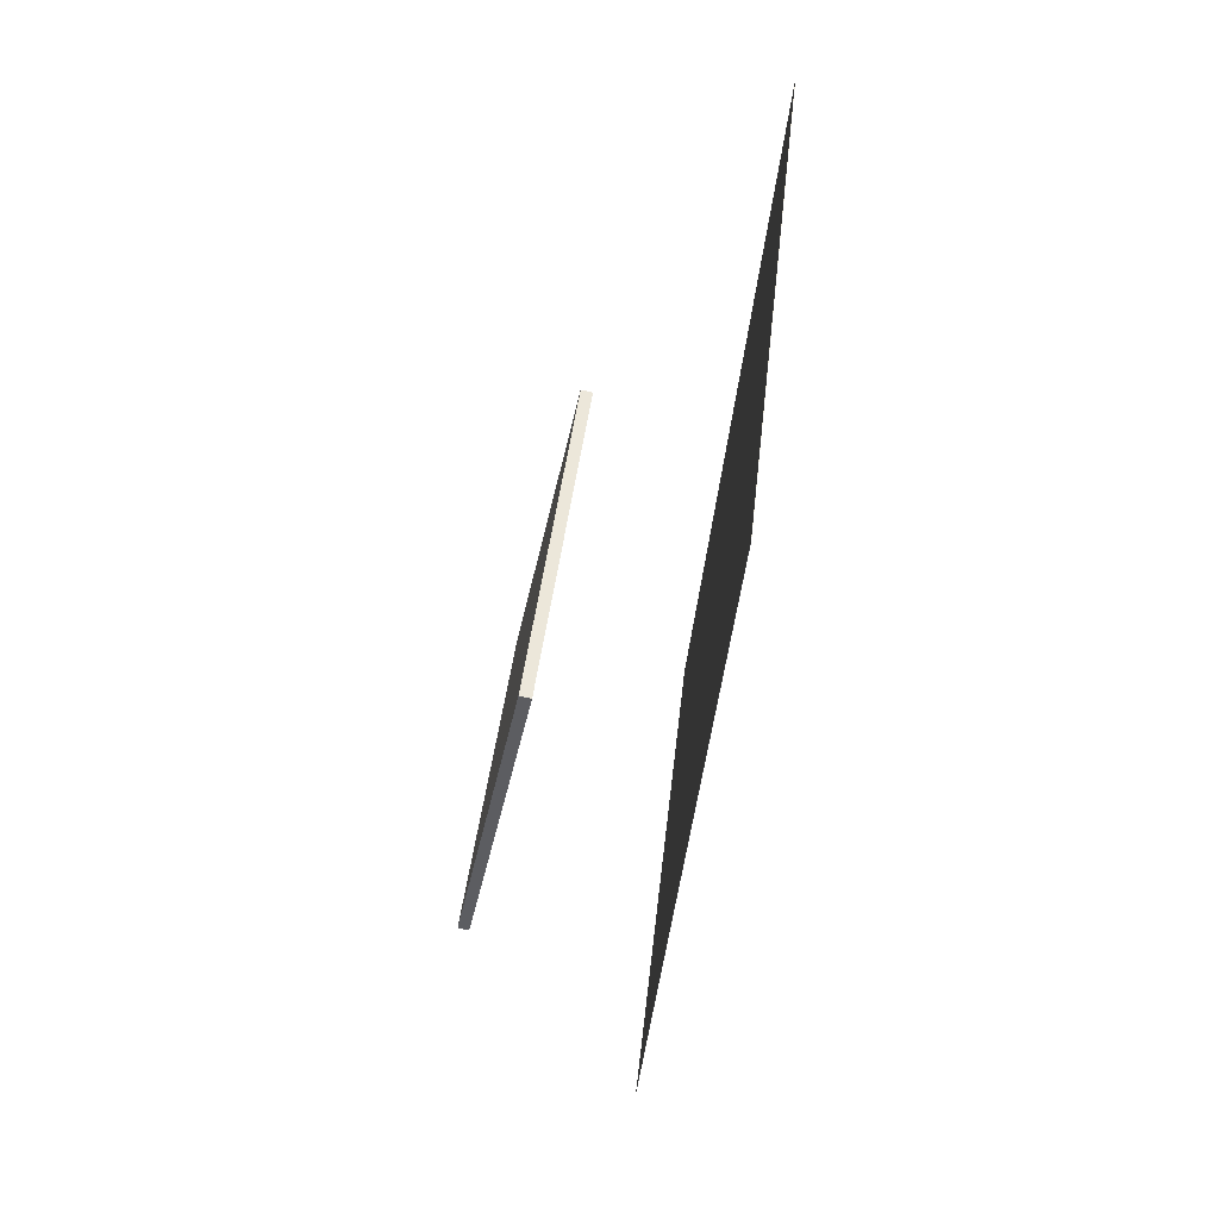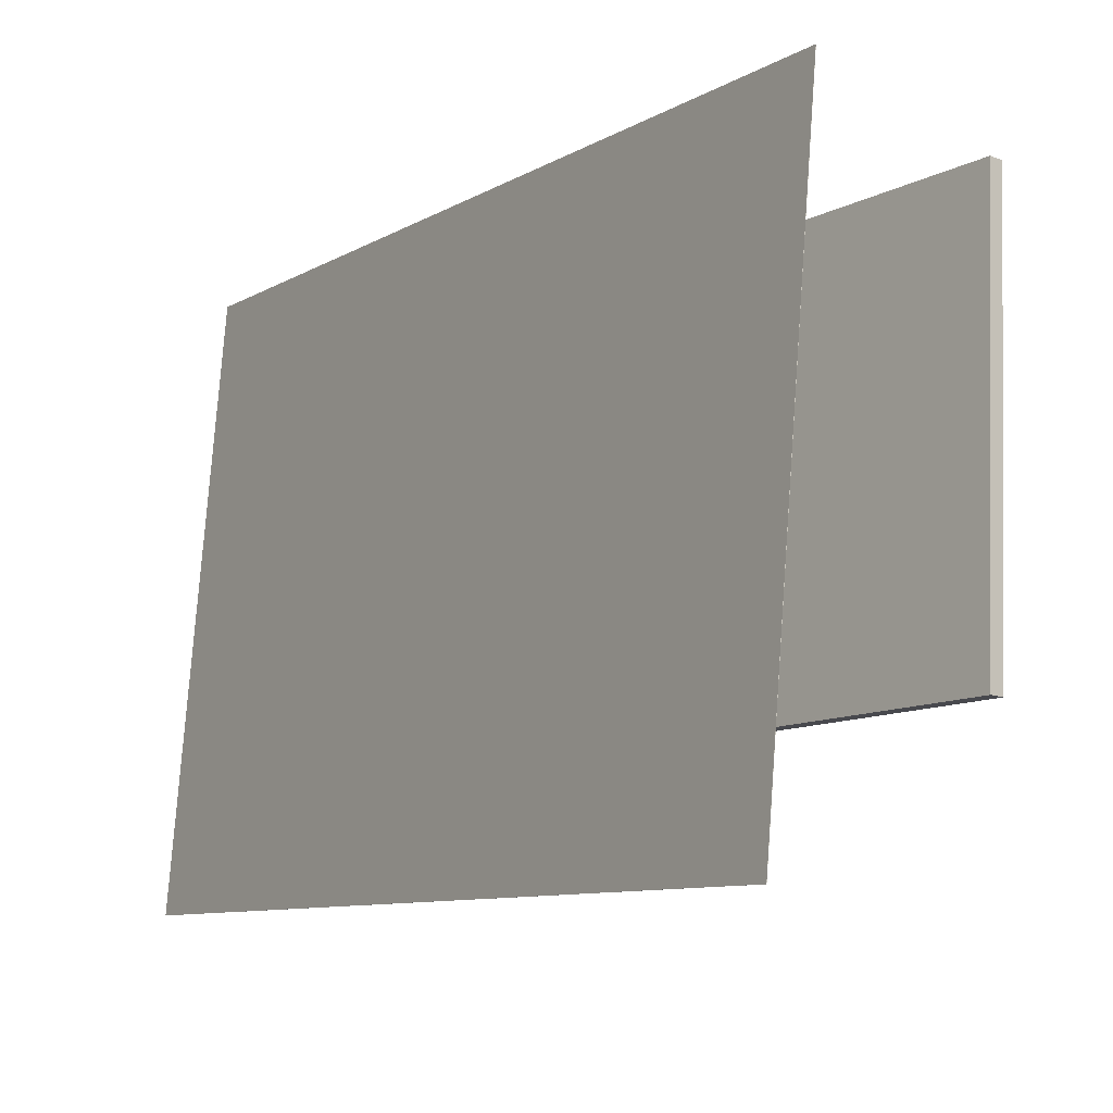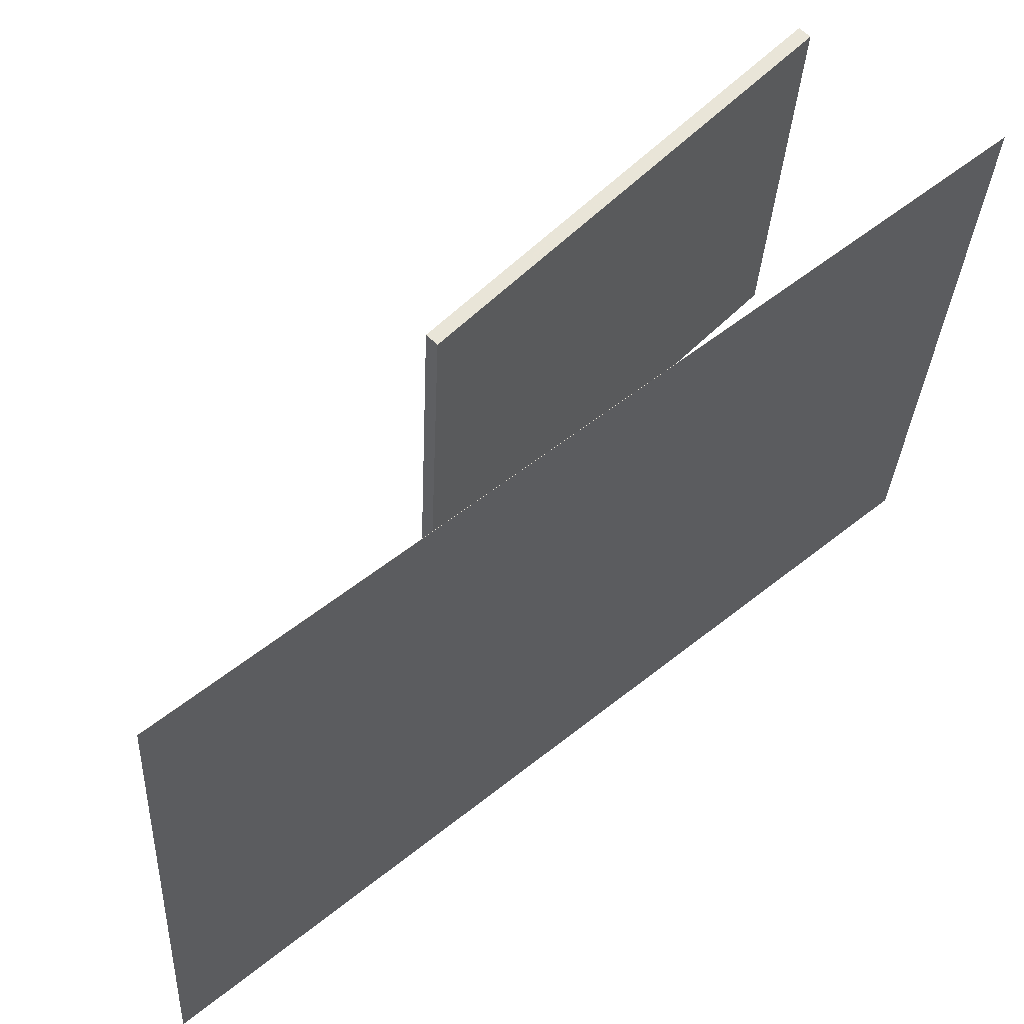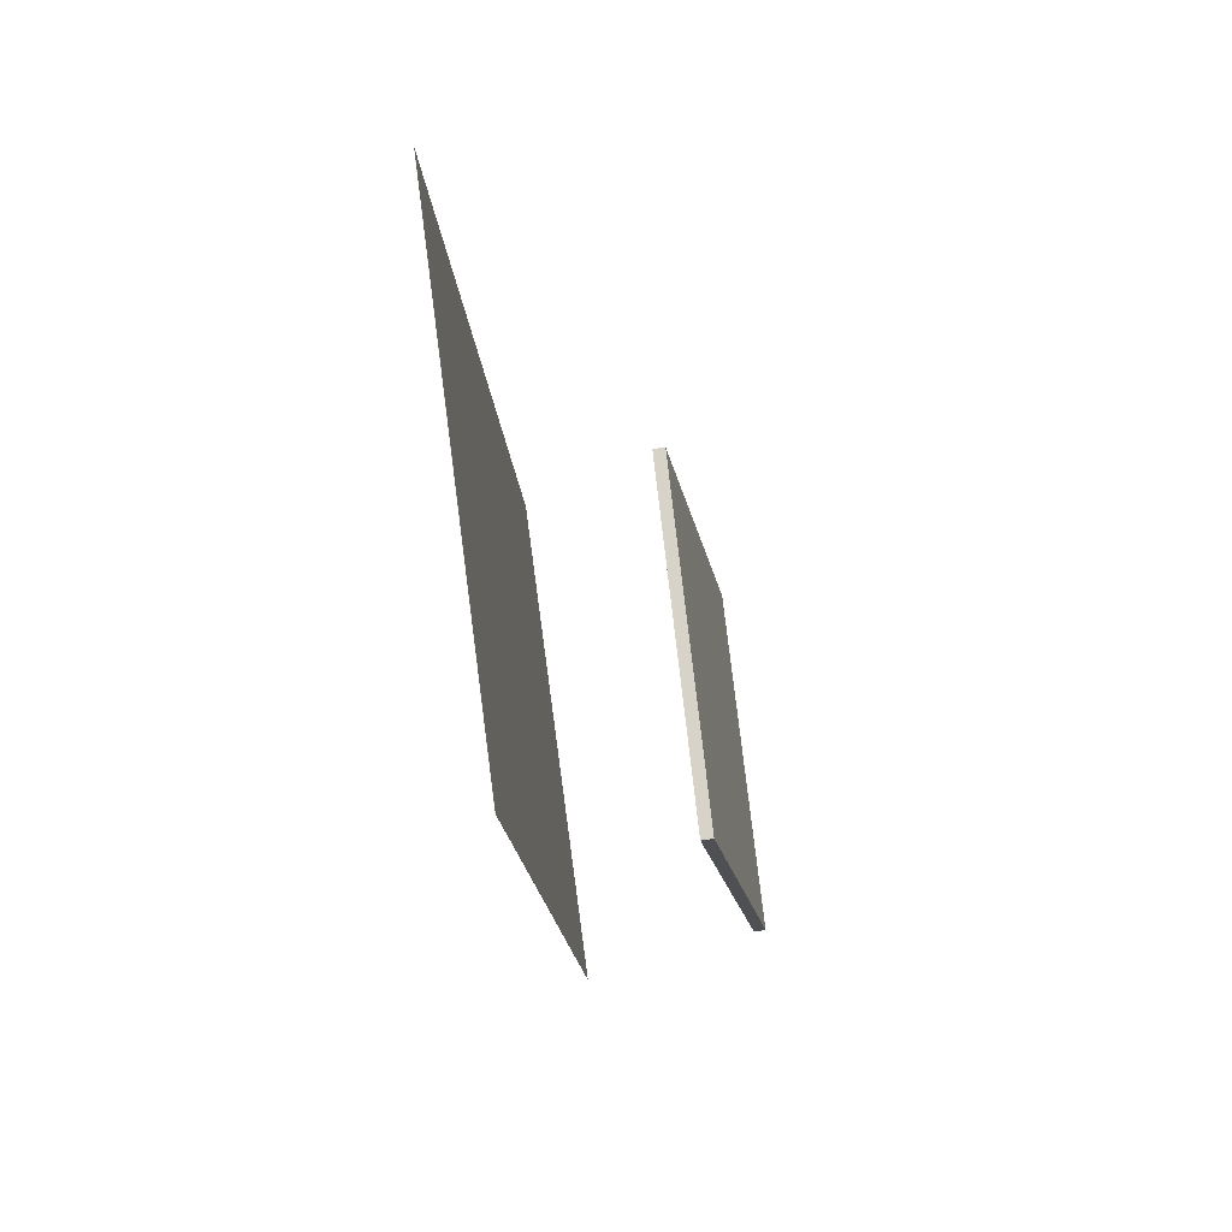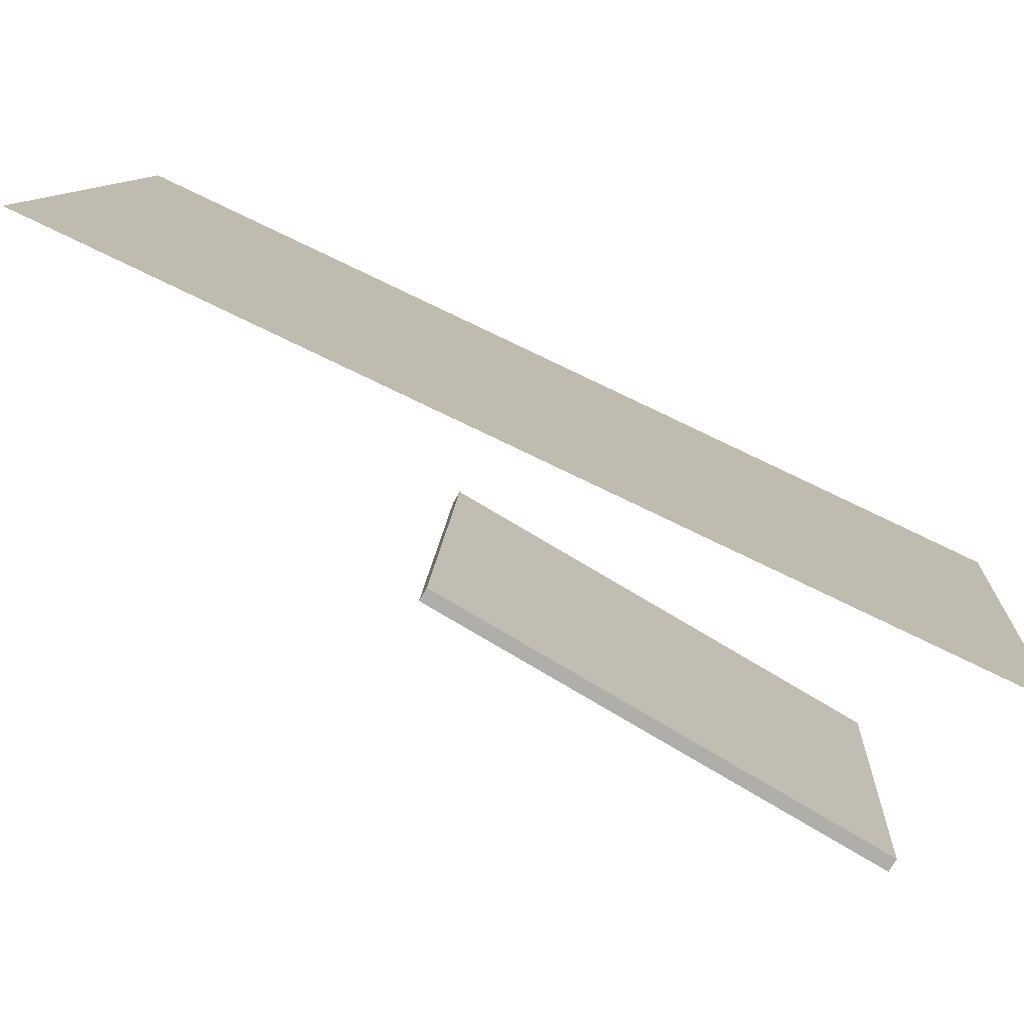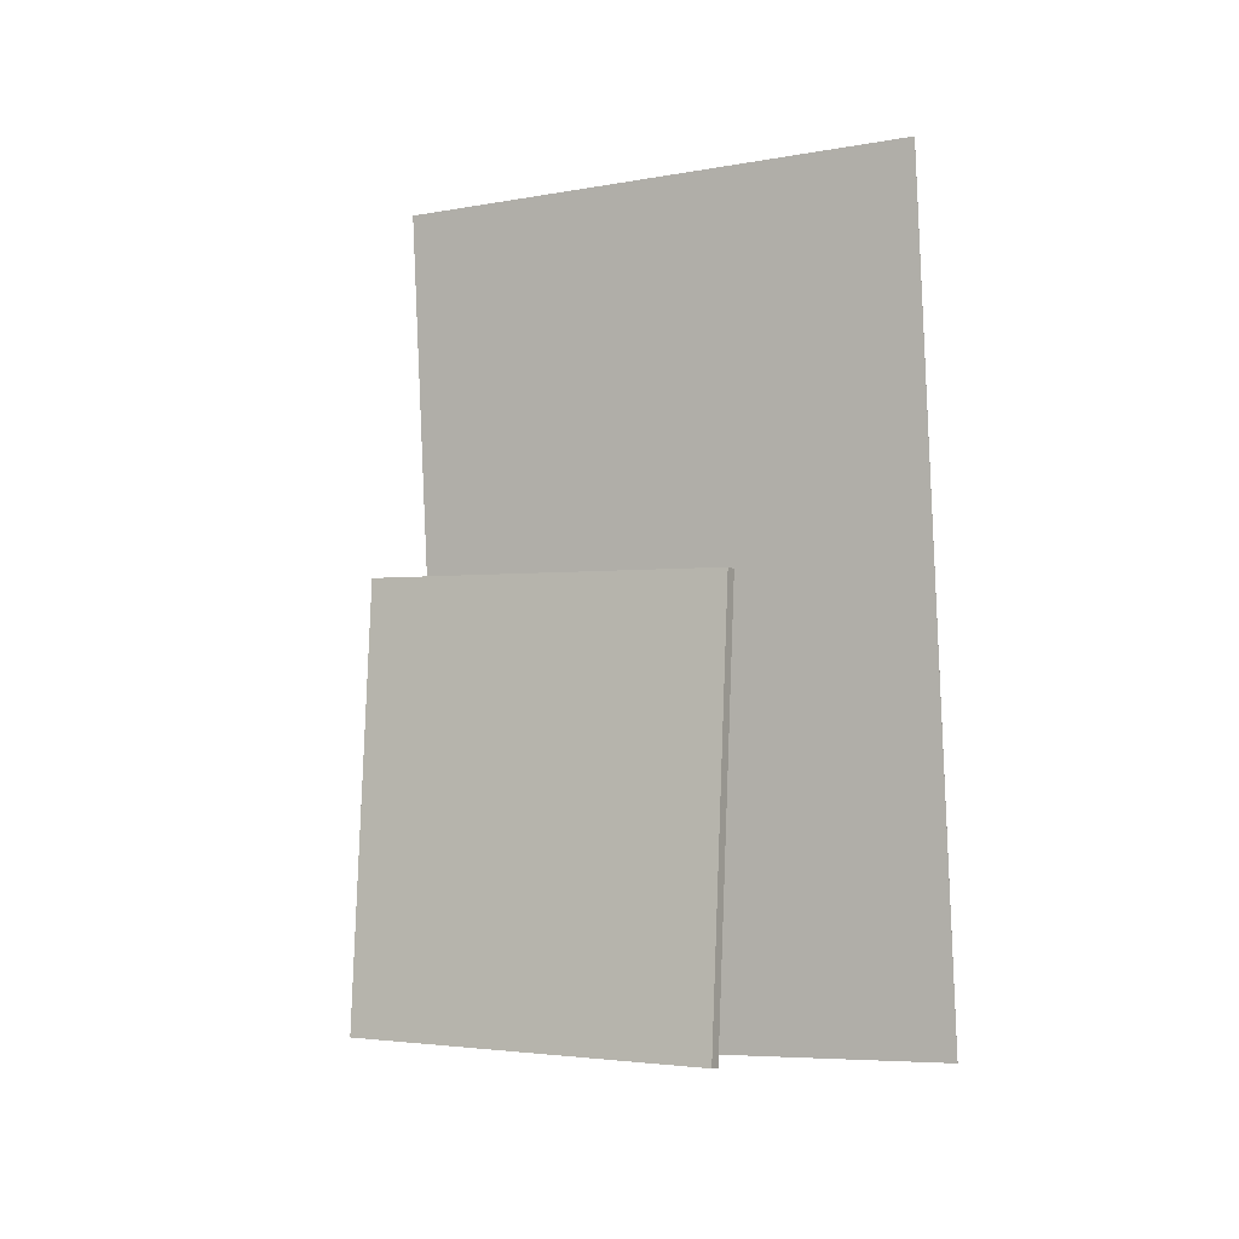
<metadata>
{"format":"obj","ext":"obj","renderer":"f3d","projection":"perspective","resolution":1024,"background":"white","views":[{"elev":55.0,"azim":-171.6,"up":"+Y"},{"elev":-15.1,"azim":-29.0,"up":"+Z"},{"elev":62.9,"azim":-125.7,"up":"+Z"},{"elev":67.3,"azim":-5.7,"up":"+Y"},{"elev":-76.6,"azim":-110.3,"up":"+Z"},{"elev":4.4,"azim":119.4,"up":"+Y"}]}
</metadata>
<code>
v -0.03559 -0.3748 -0.3559
v -0.01543 -0.4255 0.2137
v -0.03578 -0.3748 -0.3559
v -0.01561 -0.4255 0.2137
v -0.104 0.5061 -0.275
v -0.08384 0.4554 0.2946
v -0.1042 0.5061 -0.275
v -0.08402 0.4554 0.2946
f 1.0 7.0 5.0
f 1.0 3.0 7.0
f 1.0 4.0 3.0
f 1.0 2.0 4.0
f 3.0 8.0 7.0
f 3.0 4.0 8.0
f 5.0 7.0 8.0
f 5.0 8.0 6.0
f 1.0 5.0 6.0
f 1.0 6.0 2.0
f 2.0 6.0 8.0
f 2.0 8.0 4.0
v 0.1695 -0.3502 -0.2057
v 0.1724 -0.3718 0.191
v 0.09154 0.09627 -0.1808
v 0.09446 0.07472 0.2159
v 0.1824 -0.348 -0.2056
v 0.1854 -0.3695 0.1911
v 0.1045 0.09852 -0.1808
v 0.1074 0.07697 0.2159
f 9.0 15.0 13.0
f 9.0 11.0 15.0
f 9.0 12.0 11.0
f 9.0 10.0 12.0
f 11.0 16.0 15.0
f 11.0 12.0 16.0
f 13.0 15.0 16.0
f 13.0 16.0 14.0
f 9.0 13.0 14.0
f 9.0 14.0 10.0
f 10.0 14.0 16.0
f 10.0 16.0 12.0

</code>
